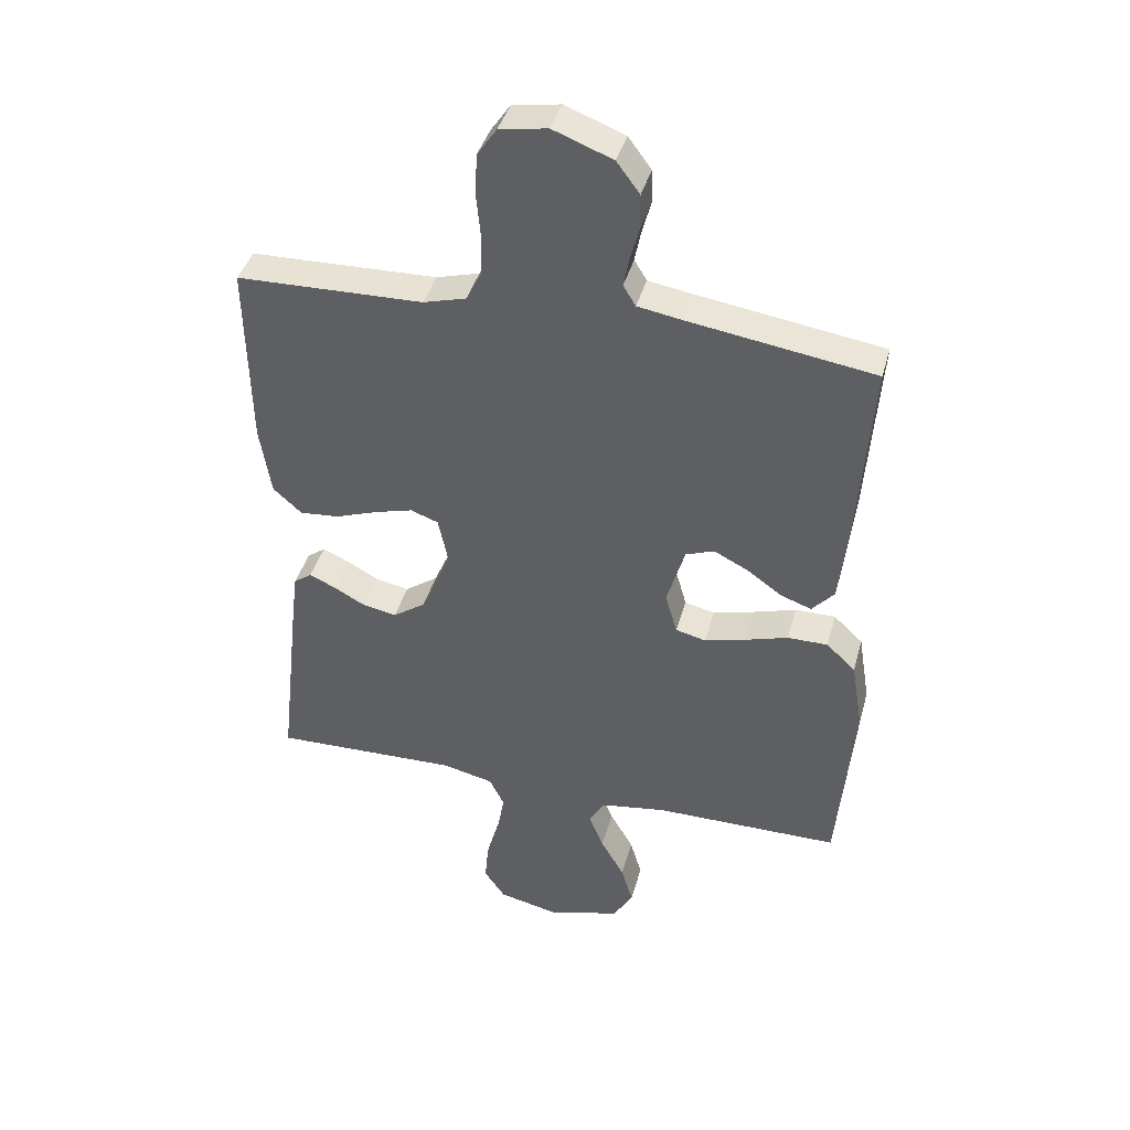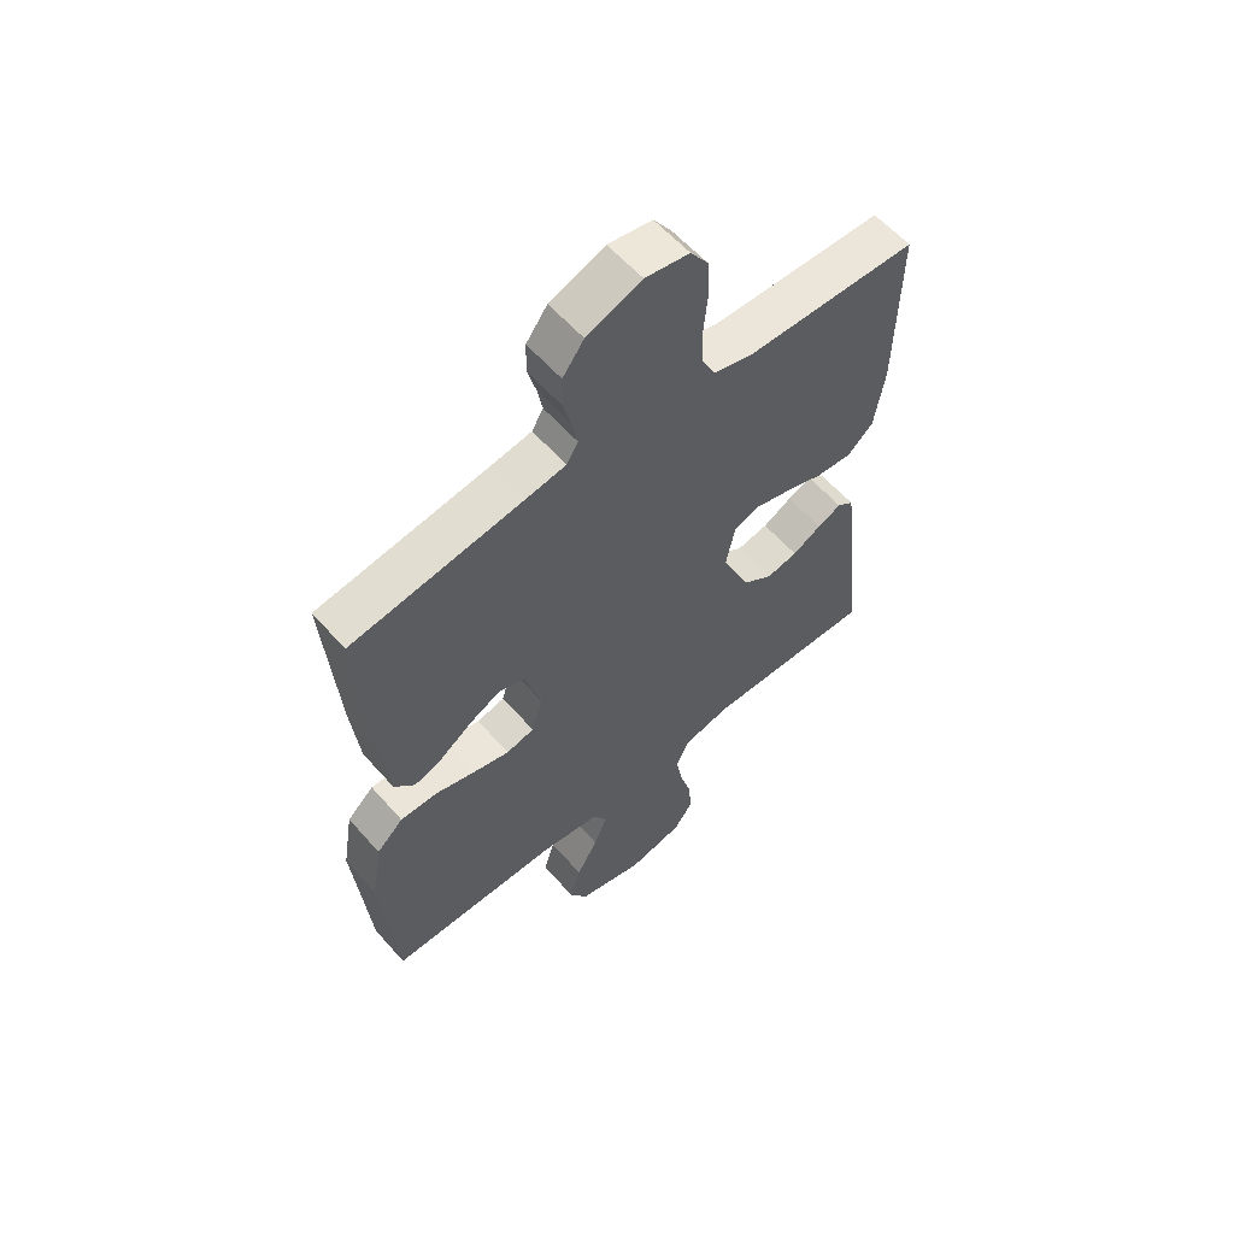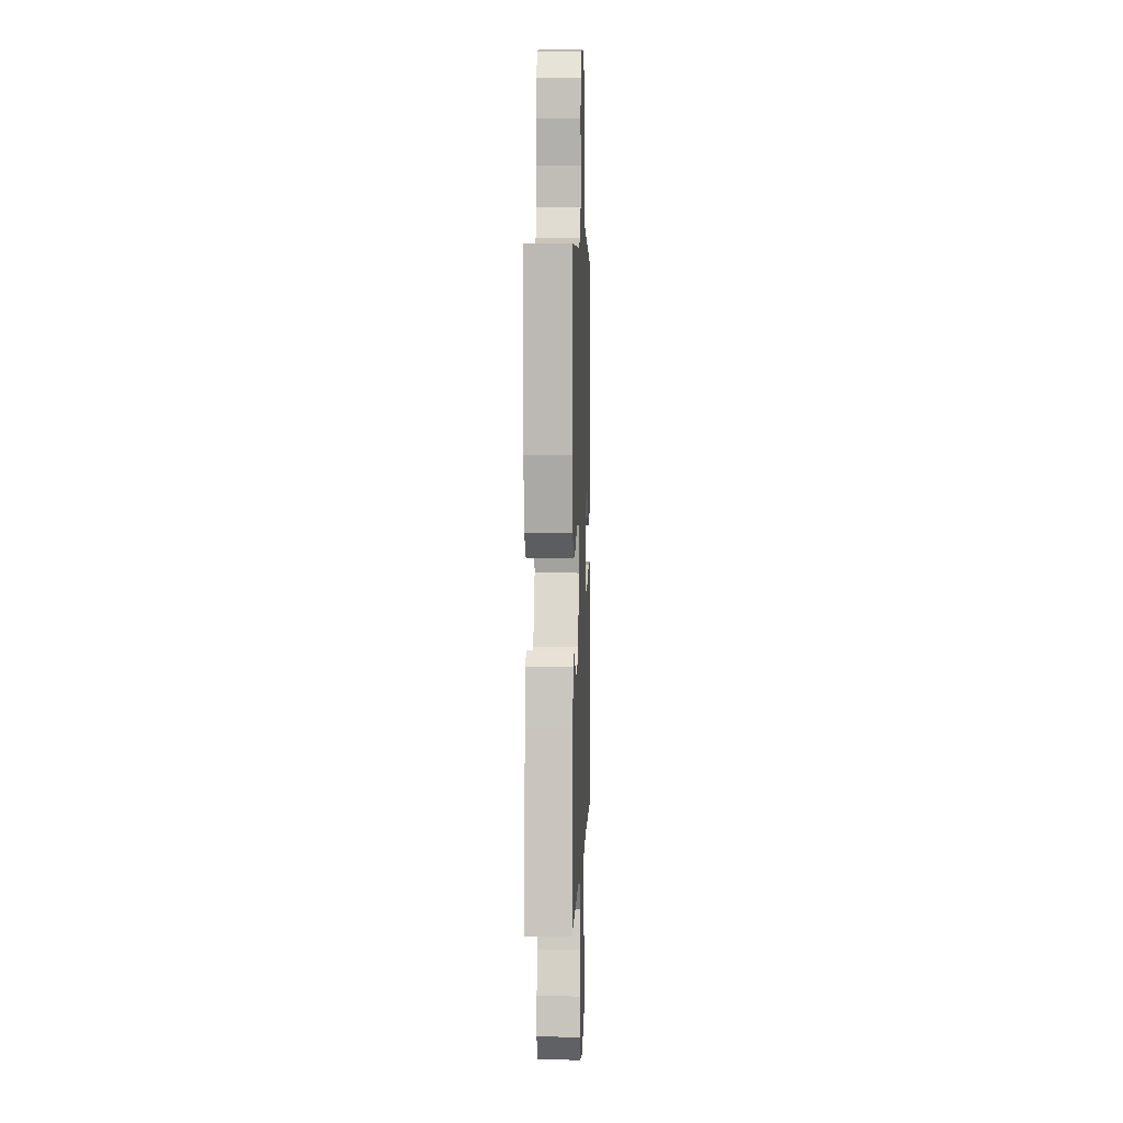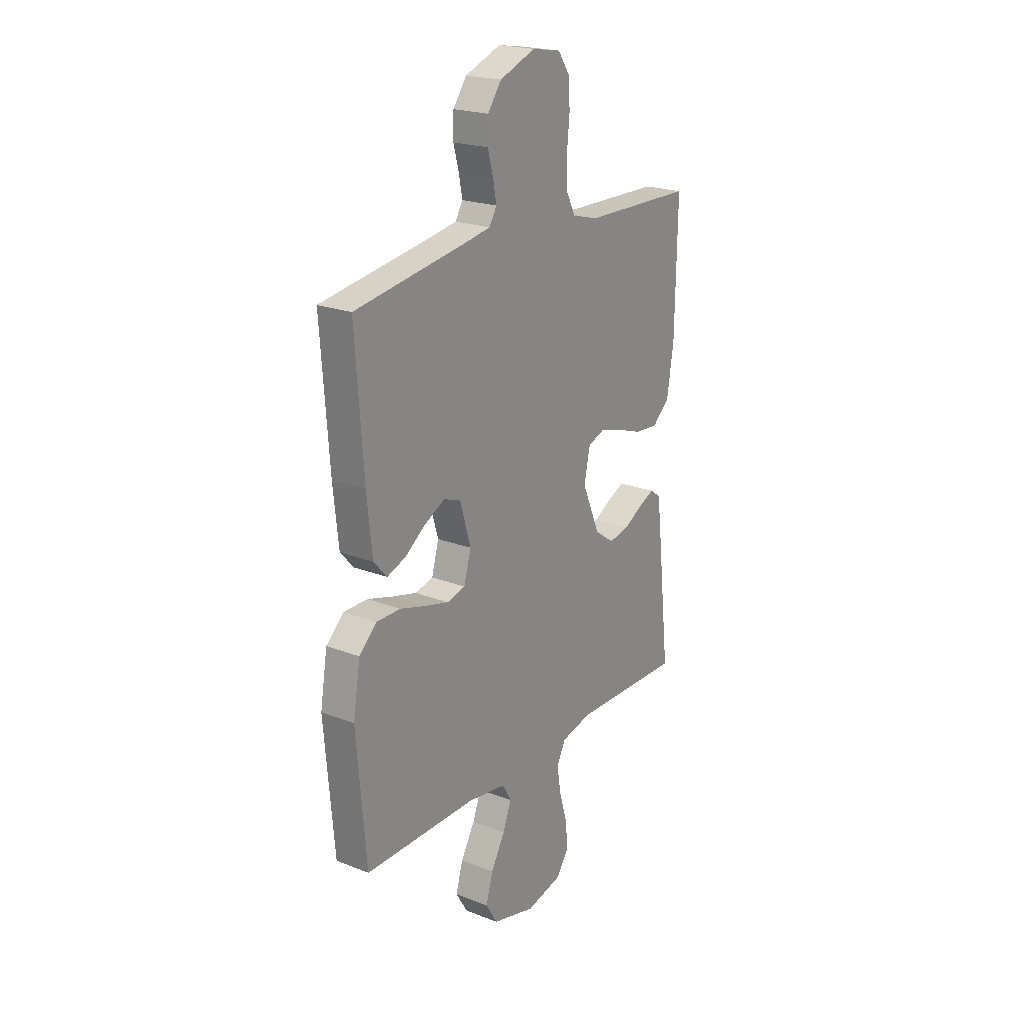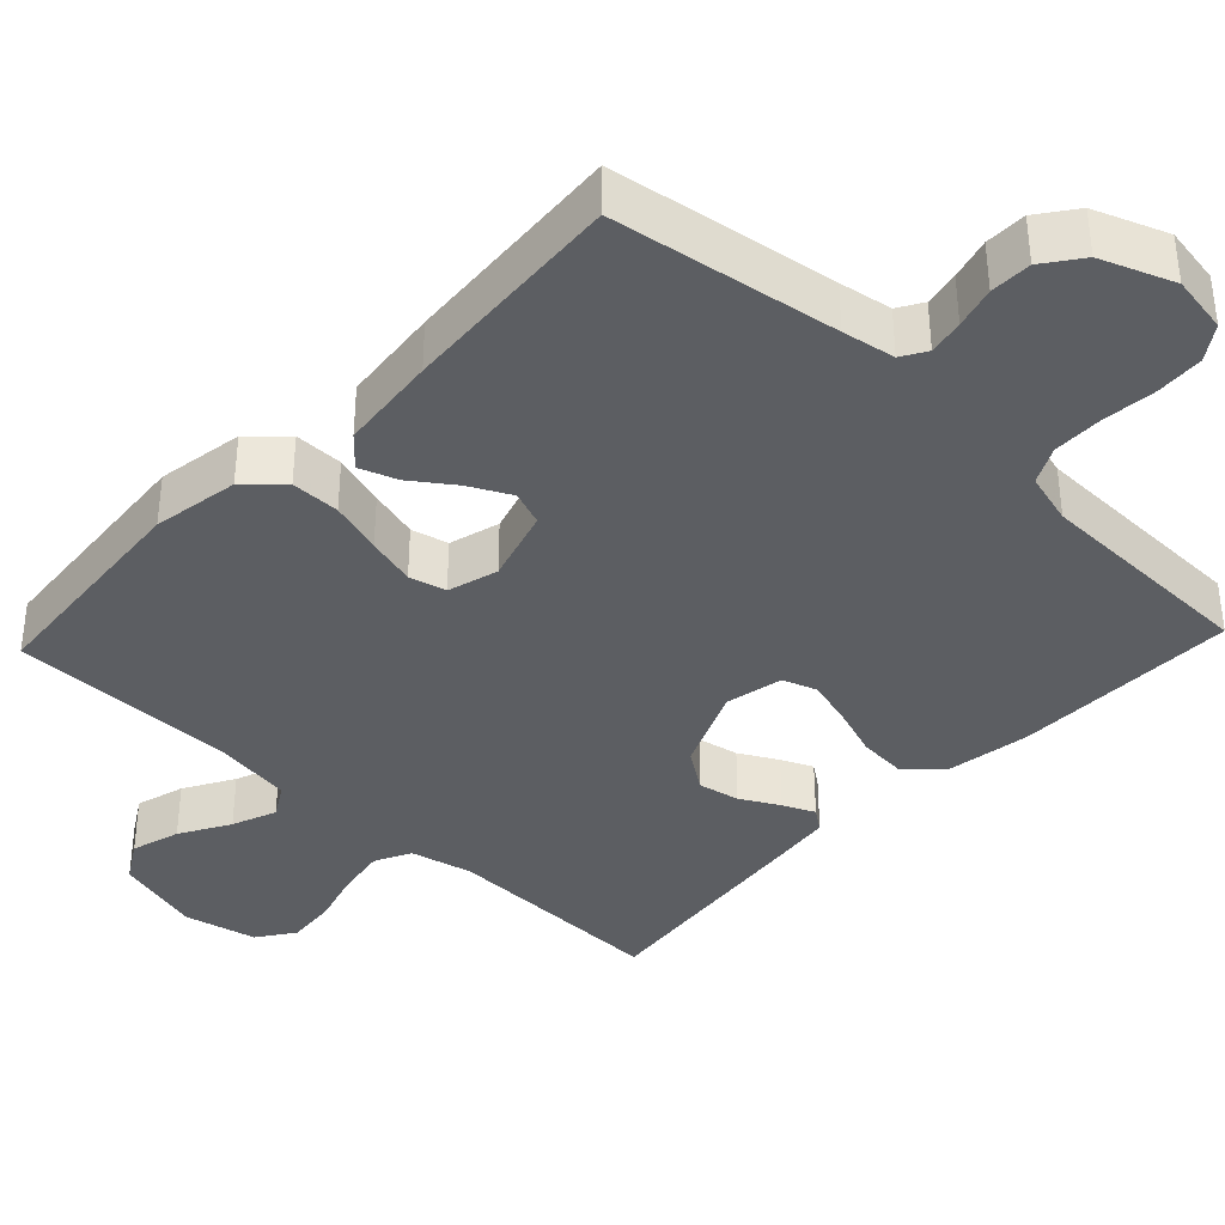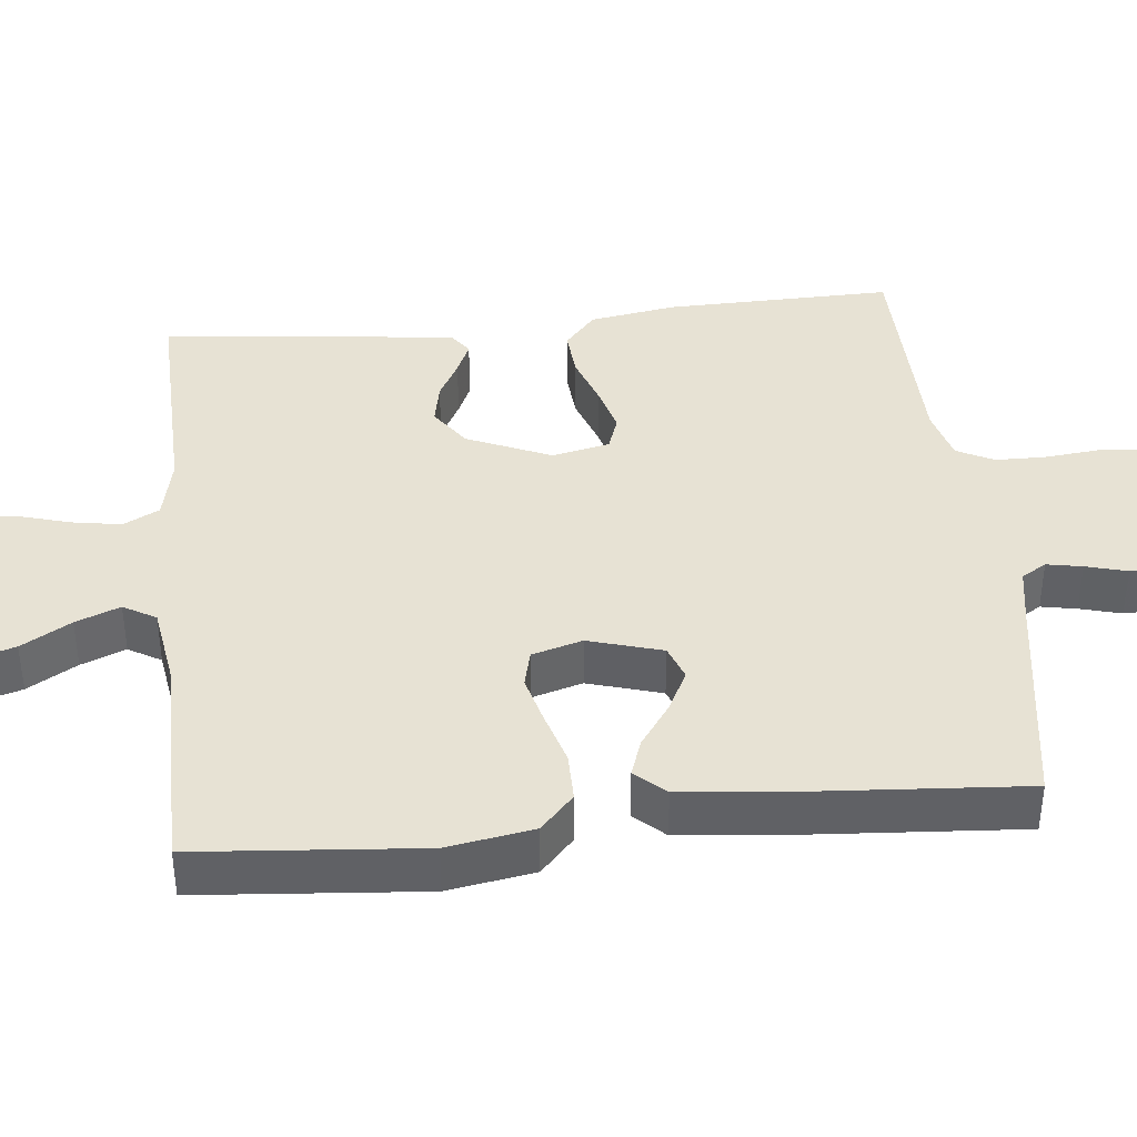
<metadata>
{"format":"obj","ext":"obj","renderer":"f3d","projection":"perspective","resolution":1024,"background":"white","views":[{"elev":40.8,"azim":-165.1,"up":"+Z"},{"elev":59.1,"azim":-41.0,"up":"+Z"},{"elev":5.3,"azim":92.2,"up":"+Z"},{"elev":21.7,"azim":-55.5,"up":"+Z"},{"elev":-37.6,"azim":-43.4,"up":"+Y"},{"elev":40.0,"azim":-96.1,"up":"+Y"}]}
</metadata>
<code>
v 0.5 0.07 0.5
v 0.495 0.07 0.2
v 0.477 0.07 0.087
v 0.431 0.07 0.046
v 0.368 0.07 0.051
v 0.3 0.07 0.075
v 0.238 0.07 0.092
v 0.193 0.07 0.076
v 0.177 0.07 0
v 0.225 0.07 -0.111
v 0.278 0.07 -0.148
v 0.333 0.07 -0.137
v 0.384 0.07 -0.109
v 0.426 0.07 -0.09
v 0.455 0.07 -0.111
v 0.466 0.07 -0.2
v 0.5 0.07 -0.5
v 0.2 0.07 -0.493
v 0.117 0.07 -0.512
v 0.093 0.07 -0.56
v 0.104 0.07 -0.625
v 0.125 0.07 -0.697
v 0.131 0.07 -0.763
v 0.097 0.07 -0.812
v 0 0.07 -0.834
v -0.117 0.07 -0.802
v -0.149 0.07 -0.749
v -0.13 0.07 -0.684
v -0.092 0.07 -0.618
v -0.069 0.07 -0.559
v -0.094 0.07 -0.516
v -0.2 0.07 -0.5
v -0.5 0.07 -0.5
v -0.526 0.07 -0.2
v -0.507 0.07 -0.085
v -0.46 0.07 -0.041
v -0.395 0.07 -0.041
v -0.325 0.07 -0.062
v -0.26 0.07 -0.079
v -0.211 0.07 -0.067
v -0.192 0.07 0
v -0.221 0.07 0.098
v -0.267 0.07 0.115
v -0.322 0.07 0.087
v -0.378 0.07 0.047
v -0.428 0.07 0.029
v -0.464 0.07 0.069
v -0.478 0.07 0.2
v -0.5 0.07 0.5
v -0.2 0.07 0.546
v -0.13 0.07 0.558
v -0.11 0.07 0.591
v -0.119 0.07 0.638
v -0.134 0.07 0.693
v -0.133 0.07 0.748
v -0.096 0.07 0.798
v 0 0.07 0.835
v 0.077 0.07 0.822
v 0.108 0.07 0.777
v 0.112 0.07 0.713
v 0.105 0.07 0.641
v 0.106 0.07 0.575
v 0.131 0.07 0.526
v 0.2 0.07 0.507
v 0.5 0 0.5
v 0.495 0 0.2
v 0.477 0 0.087
v 0.431 0 0.046
v 0.368 0 0.051
v 0.3 0 0.075
v 0.238 0 0.092
v 0.193 0 0.076
v 0.177 0 0
v 0.225 0 -0.111
v 0.278 0 -0.148
v 0.333 0 -0.137
v 0.384 0 -0.109
v 0.426 0 -0.09
v 0.455 0 -0.111
v 0.466 0 -0.2
v 0.5 0 -0.5
v 0.2 0 -0.493
v 0.117 0 -0.512
v 0.093 0 -0.56
v 0.104 0 -0.625
v 0.125 0 -0.697
v 0.131 0 -0.763
v 0.097 0 -0.812
v 0 0 -0.834
v -0.117 0 -0.802
v -0.149 0 -0.749
v -0.13 0 -0.684
v -0.092 0 -0.618
v -0.069 0 -0.559
v -0.094 0 -0.516
v -0.2 0 -0.5
v -0.5 0 -0.5
v -0.526 0 -0.2
v -0.507 0 -0.085
v -0.46 0 -0.041
v -0.395 0 -0.041
v -0.325 0 -0.062
v -0.26 0 -0.079
v -0.211 0 -0.067
v -0.192 0 0
v -0.221 0 0.098
v -0.267 0 0.115
v -0.322 0 0.087
v -0.378 0 0.047
v -0.428 0 0.029
v -0.464 0 0.069
v -0.478 0 0.2
v -0.5 0 0.5
v -0.2 0 0.546
v -0.13 0 0.558
v -0.11 0 0.591
v -0.119 0 0.638
v -0.134 0 0.693
v -0.133 0 0.748
v -0.096 0 0.798
v 0 0 0.835
v 0.077 0 0.822
v 0.108 0 0.777
v 0.112 0 0.713
v 0.105 0 0.641
v 0.106 0 0.575
v 0.131 0 0.526
v 0.2 0 0.507
f 59 60 61
f 58 59 61
f 57 58 61
f 56 57 61
f 55 56 61
f 54 55 61
f 53 54 61
f 52 53 61 62
f 51 52 62 63
f 48 49 50
f 47 48 50
f 46 47 50
f 45 46 50
f 44 45 50
f 51 63 64
f 50 51 64
f 44 50 64
f 43 44 64
f 36 37 38
f 35 36 38
f 34 35 38
f 33 34 38
f 32 33 38
f 31 32 38 39
f 30 31 39 40
f 27 28 29
f 26 27 29
f 25 26 29
f 24 25 29
f 23 24 29
f 22 23 29
f 21 22 29
f 20 21 29 30
f 30 40 41
f 20 30 41
f 19 20 41
f 16 17 18
f 15 16 18
f 14 15 18
f 13 14 18
f 12 13 18
f 11 12 18 19
f 4 5 6
f 3 4 6
f 2 3 6
f 1 2 6
f 64 1 6
f 64 6 7
f 64 7 8
f 43 64 8
f 42 43 8
f 19 41 42
f 11 19 42
f 10 11 42
f 9 10 42
f 8 9 42
f 125 124 123
f 125 123 122
f 125 122 121
f 125 121 120
f 125 120 119
f 125 119 118
f 125 118 117
f 126 125 117 116
f 127 126 116 115
f 114 113 112
f 114 112 111
f 114 111 110
f 114 110 109
f 114 109 108
f 128 127 115
f 128 115 114
f 128 114 108
f 128 108 107
f 102 101 100
f 102 100 99
f 102 99 98
f 102 98 97
f 102 97 96
f 103 102 96 95
f 104 103 95 94
f 93 92 91
f 93 91 90
f 93 90 89
f 93 89 88
f 93 88 87
f 93 87 86
f 93 86 85
f 94 93 85 84
f 105 104 94
f 105 94 84
f 105 84 83
f 82 81 80
f 82 80 79
f 82 79 78
f 82 78 77
f 82 77 76
f 83 82 76 75
f 70 69 68
f 70 68 67
f 70 67 66
f 70 66 65
f 70 65 128
f 71 70 128
f 72 71 128
f 72 128 107
f 72 107 106
f 106 105 83
f 106 83 75
f 106 75 74
f 106 74 73
f 106 73 72
f 1 65 66 2
f 2 66 67 3
f 3 67 68 4
f 4 68 69 5
f 5 69 70 6
f 6 70 71 7
f 7 71 72 8
f 8 72 73 9
f 9 73 74 10
f 10 74 75 11
f 11 75 76 12
f 12 76 77 13
f 13 77 78 14
f 14 78 79 15
f 15 79 80 16
f 16 80 81 17
f 17 81 82 18
f 18 82 83 19
f 19 83 84 20
f 20 84 85 21
f 21 85 86 22
f 22 86 87 23
f 23 87 88 24
f 24 88 89 25
f 25 89 90 26
f 26 90 91 27
f 27 91 92 28
f 28 92 93 29
f 29 93 94 30
f 30 94 95 31
f 31 95 96 32
f 32 96 97 33
f 33 97 98 34
f 34 98 99 35
f 35 99 100 36
f 36 100 101 37
f 37 101 102 38
f 38 102 103 39
f 39 103 104 40
f 40 104 105 41
f 41 105 106 42
f 42 106 107 43
f 43 107 108 44
f 44 108 109 45
f 45 109 110 46
f 46 110 111 47
f 47 111 112 48
f 48 112 113 49
f 49 113 114 50
f 50 114 115 51
f 51 115 116 52
f 52 116 117 53
f 53 117 118 54
f 54 118 119 55
f 55 119 120 56
f 56 120 121 57
f 57 121 122 58
f 58 122 123 59
f 59 123 124 60
f 60 124 125 61
f 61 125 126 62
f 62 126 127 63
f 63 127 128 64
f 64 128 65 1

</code>
